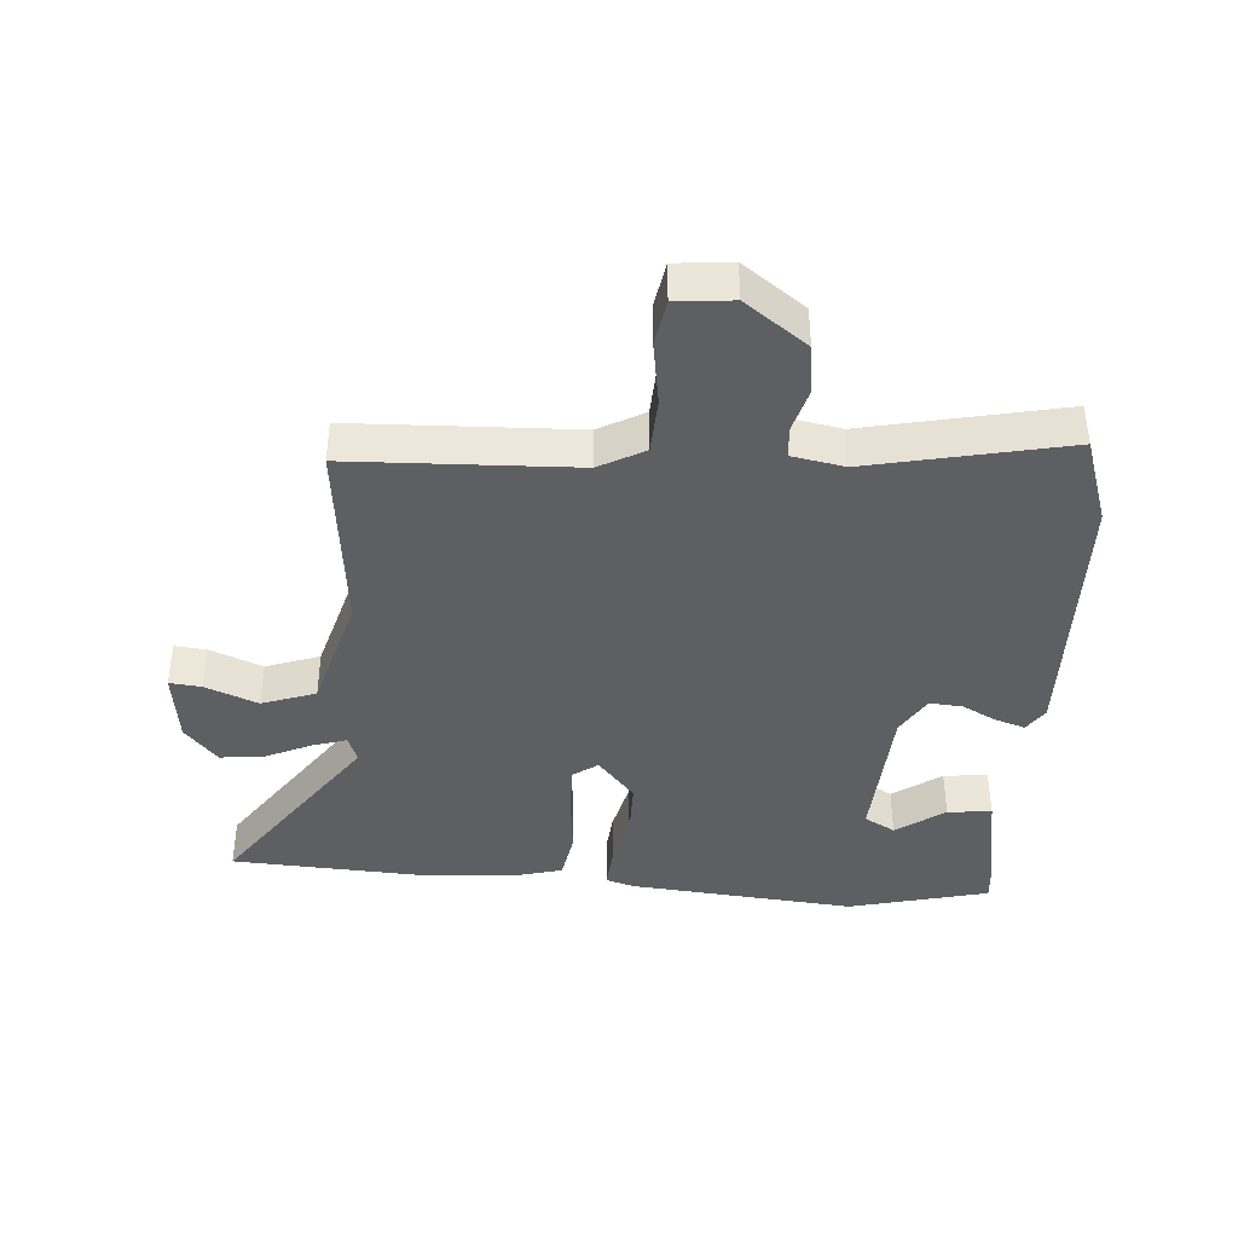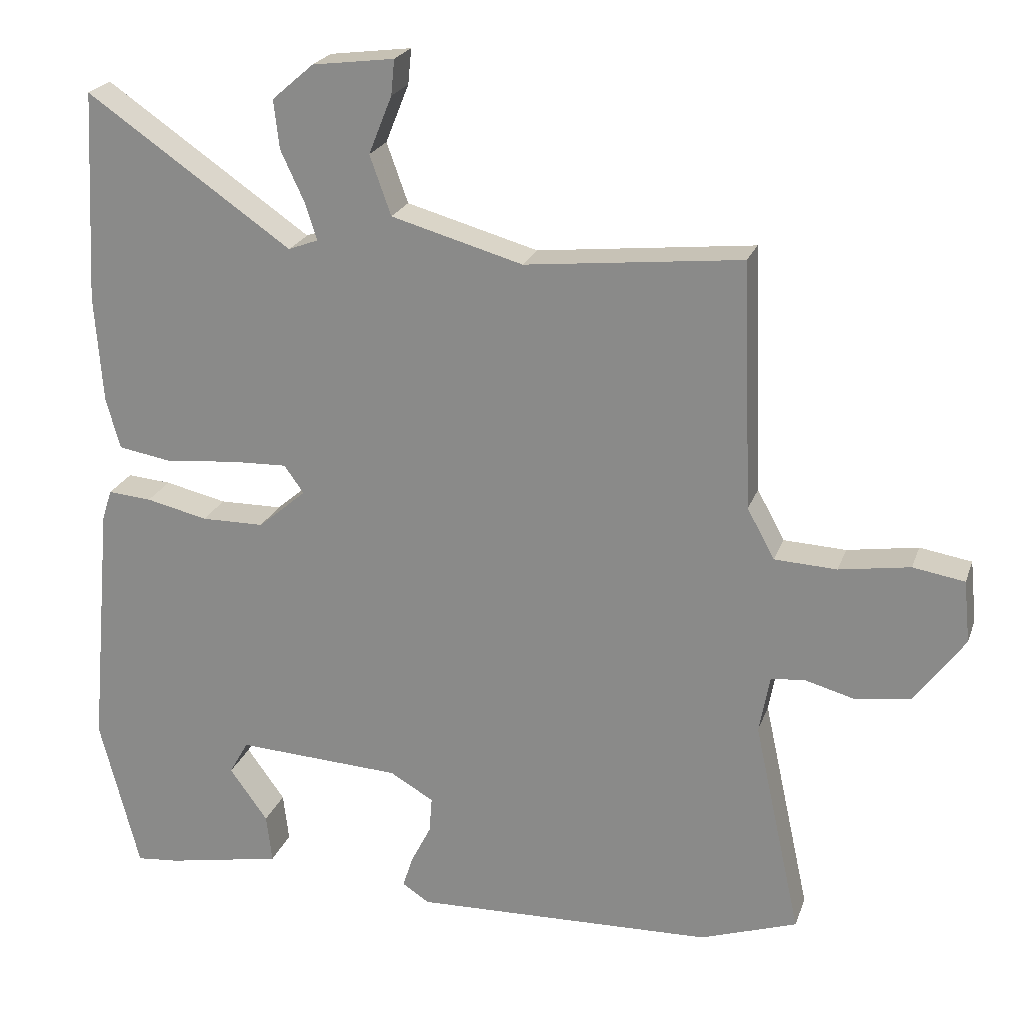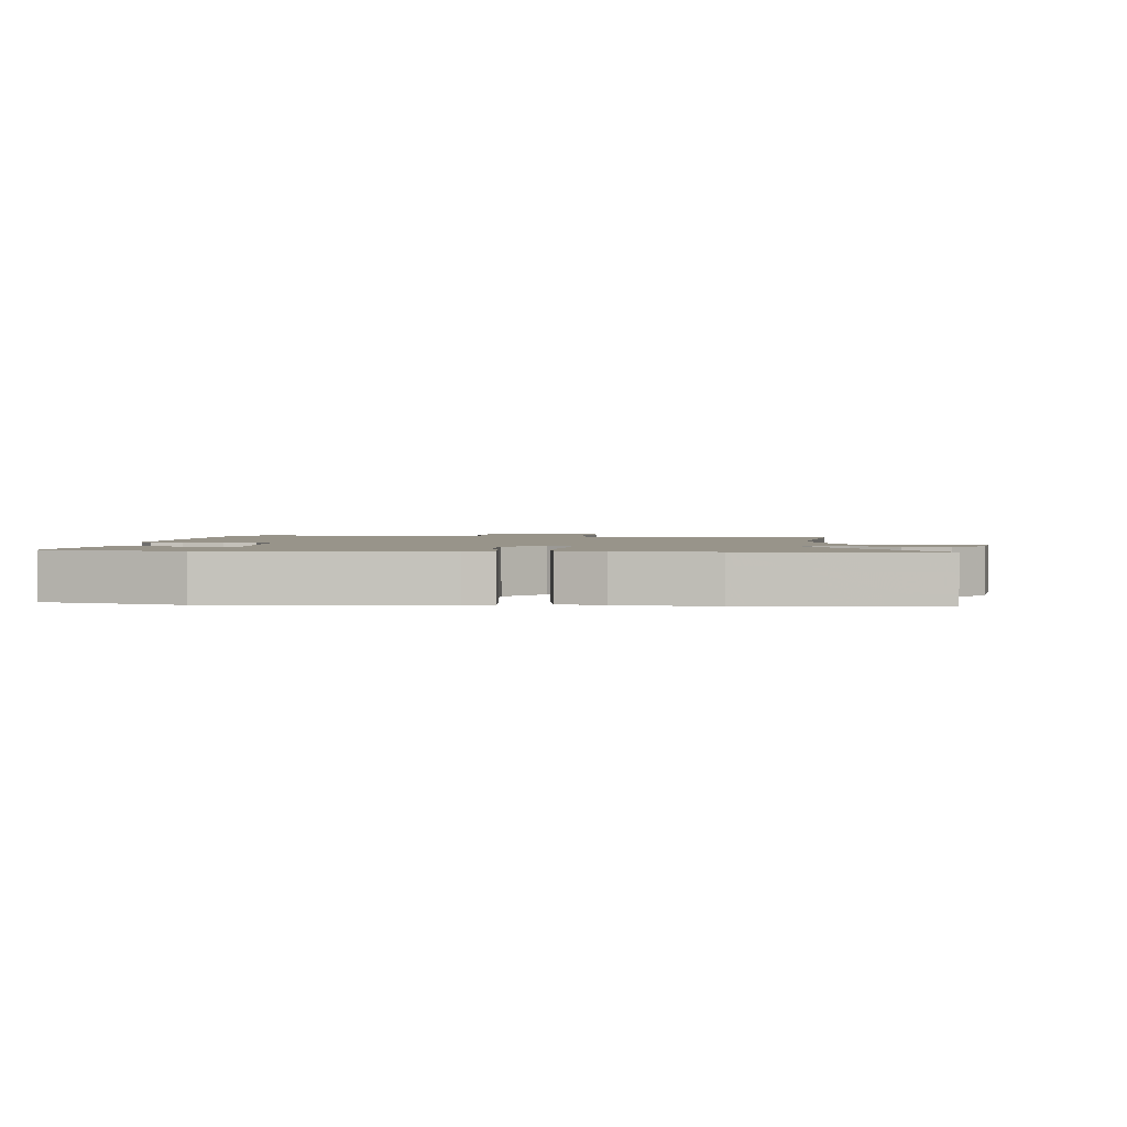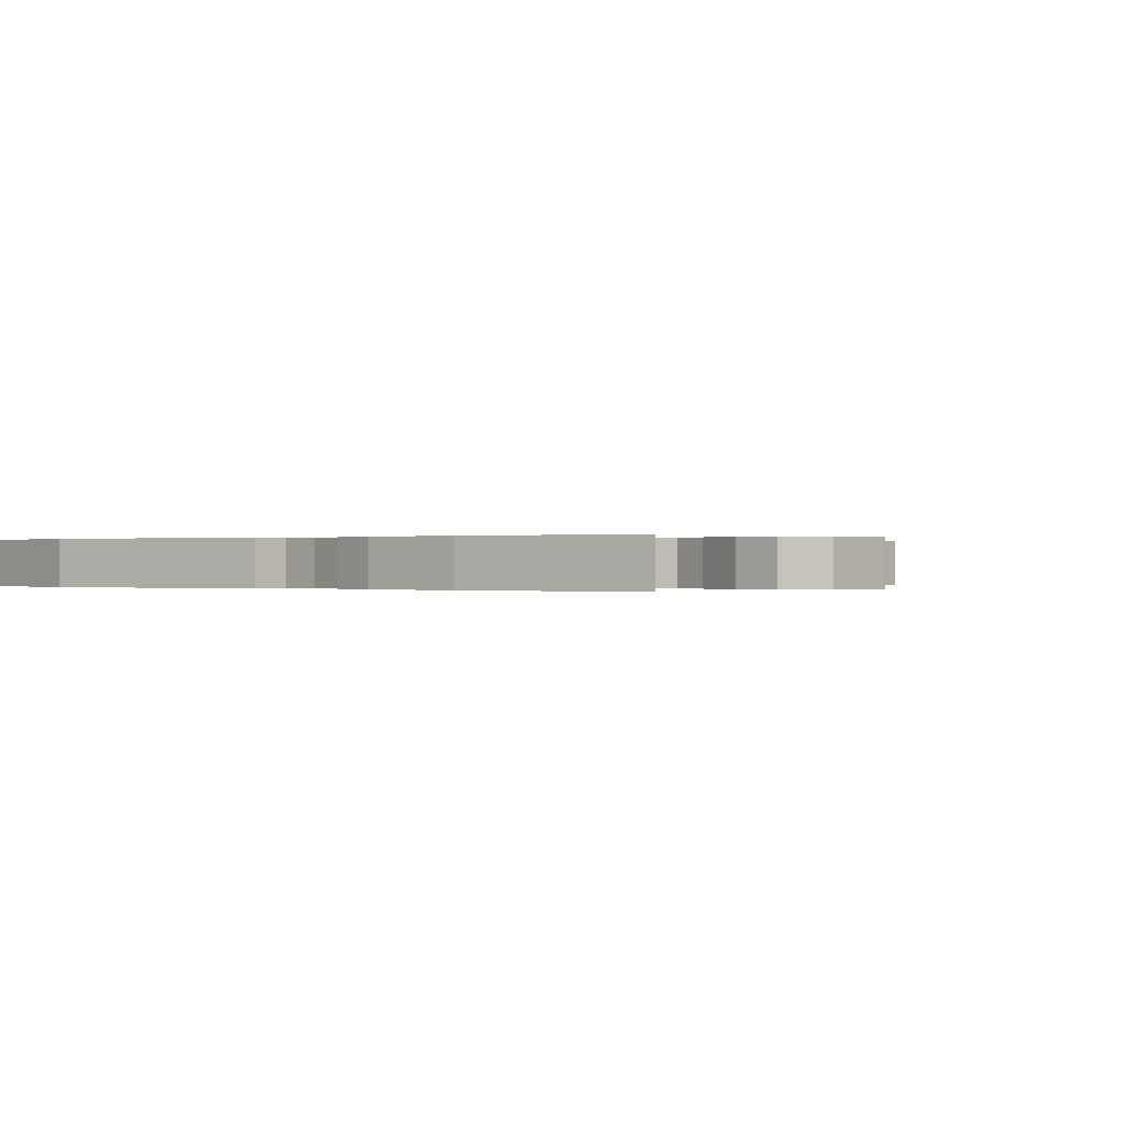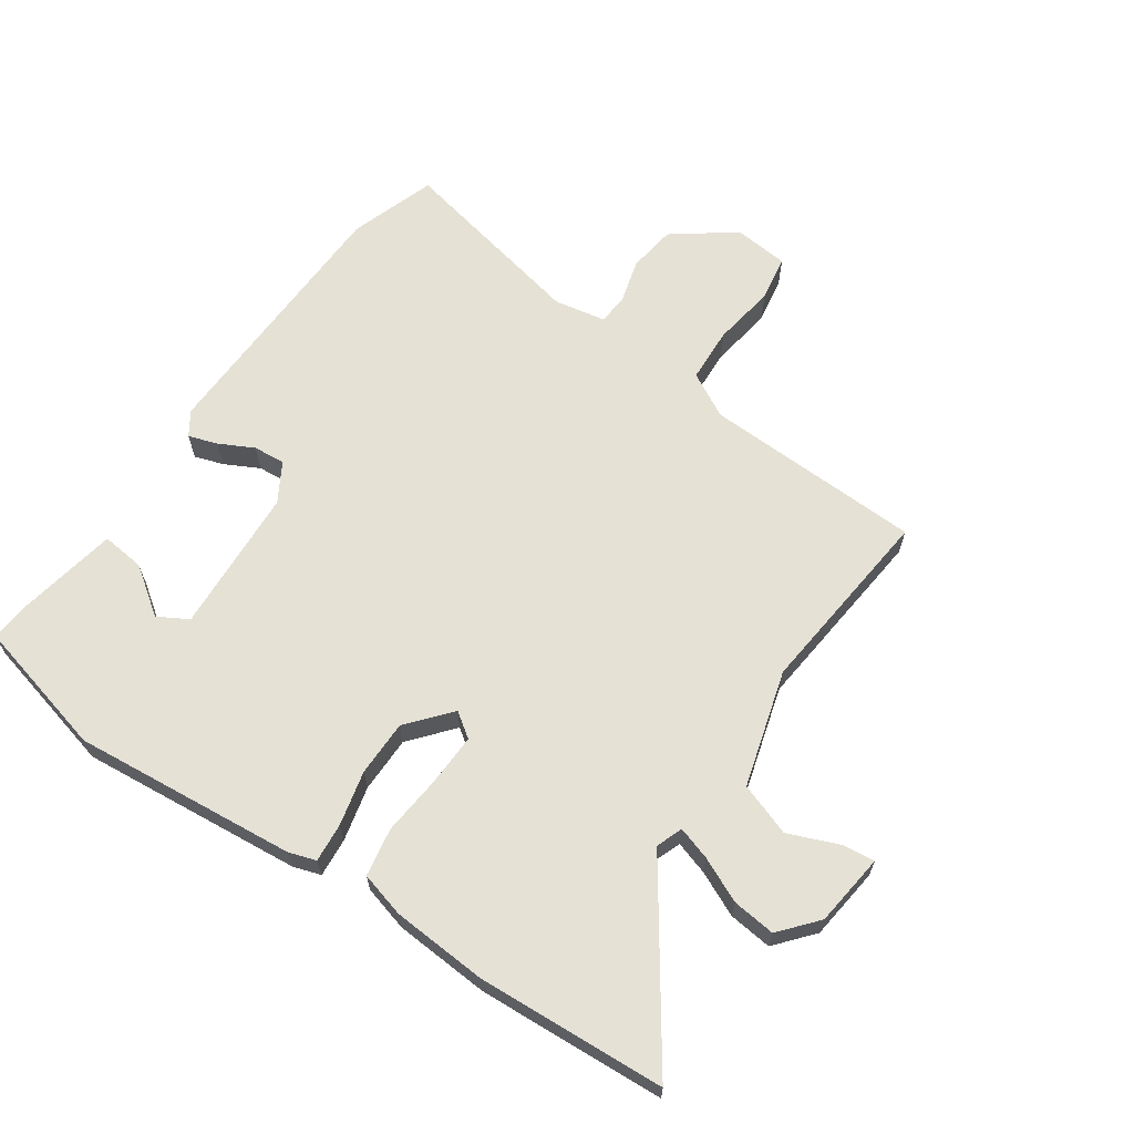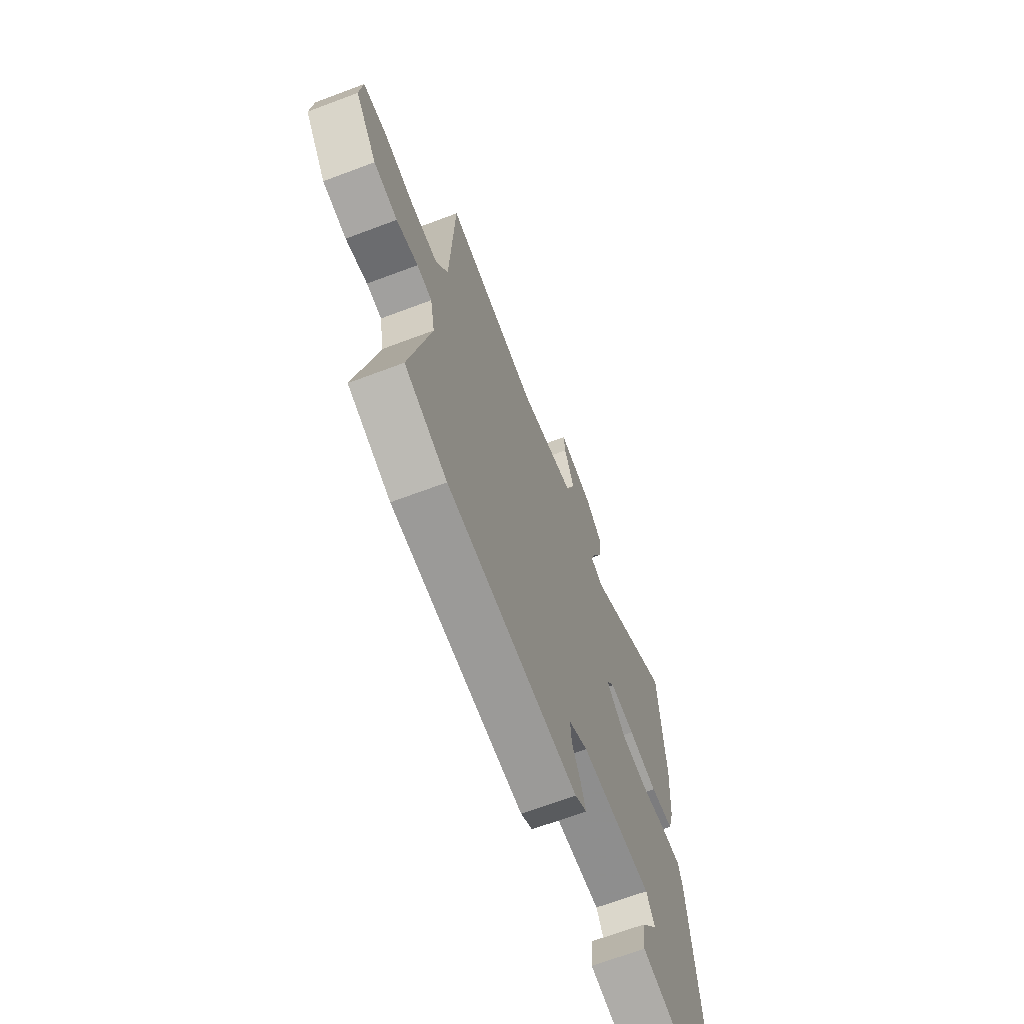
<metadata>
{"format":"obj","ext":"obj","renderer":"f3d","projection":"perspective","resolution":1024,"background":"white","views":[{"elev":-40.2,"azim":85.6,"up":"+Y"},{"elev":22.5,"azim":16.7,"up":"+Z"},{"elev":1.8,"azim":-84.2,"up":"+Y"},{"elev":0.0,"azim":-54.3,"up":"+Y"},{"elev":64.9,"azim":-55.8,"up":"+Y"},{"elev":-67.6,"azim":110.7,"up":"+Z"}]}
</metadata>
<code>
v -0.488 0.07 -0.548
v -0.544 0.07 -0.329
v -0.512 0.07 0.027
v -0.498 0.07 0.071
v -0.436 0.07 0.066
v -0.349 0.07 0.046
v -0.26 0.07 0.047
v -0.192 0.07 0.105
v -0.22 0.07 0.144
v -0.302 0.07 0.141
v -0.399 0.07 0.131
v -0.476 0.07 0.144
v -0.496 0.07 0.216
v -0.507 0.07 0.369
v -0.491 0.07 0.668
v -0.201 0.07 0.468
v -0.159 0.07 0.484
v -0.176 0.07 0.537
v -0.209 0.07 0.608
v -0.217 0.07 0.677
v -0.158 0.07 0.728
v -0.042 0.07 0.743
v -0.047 0.07 0.693
v -0.08 0.07 0.611
v -0.05 0.07 0.527
v 0.136 0.07 0.475
v 0.442 0.07 0.508
v 0.456 0.07 0.158
v 0.495 0.07 0.087
v 0.583 0.07 0.083
v 0.683 0.07 0.099
v 0.756 0.07 0.087
v 0.765 0.07 -0.001
v 0.694 0.07 -0.098
v 0.617 0.07 -0.109
v 0.547 0.07 -0.09
v 0.498 0.07 -0.094
v 0.483 0.07 -0.176
v 0.55 0.07 -0.483
v 0.413 0.07 -0.53
v -0.013 0.07 -0.544
v -0.051 0.07 -0.519
v -0.036 0.07 -0.473
v -0.008 0.07 -0.418
v -0.004 0.07 -0.367
v -0.066 0.07 -0.331
v -0.299 0.07 -0.319
v -0.326 0.07 -0.367
v -0.272 0.07 -0.442
v -0.264 0.07 -0.511
v -0.427 0.07 -0.542
v -0.488 0 -0.548
v -0.544 0 -0.329
v -0.512 0 0.027
v -0.498 0 0.071
v -0.436 0 0.066
v -0.349 0 0.046
v -0.26 0 0.047
v -0.192 0 0.105
v -0.22 0 0.144
v -0.302 0 0.141
v -0.399 0 0.131
v -0.476 0 0.144
v -0.496 0 0.216
v -0.507 0 0.369
v -0.491 0 0.668
v -0.201 0 0.468
v -0.159 0 0.484
v -0.176 0 0.537
v -0.209 0 0.608
v -0.217 0 0.677
v -0.158 0 0.728
v -0.042 0 0.743
v -0.047 0 0.693
v -0.08 0 0.611
v -0.05 0 0.527
v 0.136 0 0.475
v 0.442 0 0.508
v 0.456 0 0.158
v 0.495 0 0.087
v 0.583 0 0.083
v 0.683 0 0.099
v 0.756 0 0.087
v 0.765 0 -0.001
v 0.694 0 -0.098
v 0.617 0 -0.109
v 0.547 0 -0.09
v 0.498 0 -0.094
v 0.483 0 -0.176
v 0.55 0 -0.483
v 0.413 0 -0.53
v -0.013 0 -0.544
v -0.051 0 -0.519
v -0.036 0 -0.473
v -0.008 0 -0.418
v -0.004 0 -0.367
v -0.066 0 -0.331
v -0.299 0 -0.319
v -0.326 0 -0.367
v -0.272 0 -0.442
v -0.264 0 -0.511
v -0.427 0 -0.542
f 48 49 50 51
f 47 48 51 1
f 41 42 43 44
f 41 44 45
f 38 39 40 41
f 37 38 41 45
f 33 34 35 36
f 33 36 37
f 30 31 32 33
f 29 30 33 37
f 28 29 37 45
f 26 27 28 45
f 21 22 23 24
f 21 24 25
f 18 19 20 21
f 17 18 21 25
f 13 14 15 16
f 13 16 17
f 10 11 12 13
f 9 10 13 17
f 8 9 17 25
f 3 4 5 6
f 3 6 7
f 47 1 2 3
f 46 47 3 7
f 8 25 26 45
f 7 8 45 46
f 102 101 100 99
f 52 102 99 98
f 95 94 93 92
f 96 95 92
f 92 91 90 89
f 96 92 89 88
f 87 86 85 84
f 88 87 84
f 84 83 82 81
f 88 84 81 80
f 96 88 80 79
f 96 79 78 77
f 75 74 73 72
f 76 75 72
f 72 71 70 69
f 76 72 69 68
f 67 66 65 64
f 68 67 64
f 64 63 62 61
f 68 64 61 60
f 76 68 60 59
f 57 56 55 54
f 58 57 54
f 54 53 52 98
f 58 54 98 97
f 96 77 76 59
f 97 96 59 58
f 1 52 53 2
f 2 53 54 3
f 3 54 55 4
f 4 55 56 5
f 5 56 57 6
f 6 57 58 7
f 7 58 59 8
f 8 59 60 9
f 9 60 61 10
f 10 61 62 11
f 11 62 63 12
f 12 63 64 13
f 13 64 65 14
f 14 65 66 15
f 15 66 67 16
f 16 67 68 17
f 17 68 69 18
f 18 69 70 19
f 19 70 71 20
f 20 71 72 21
f 21 72 73 22
f 22 73 74 23
f 23 74 75 24
f 24 75 76 25
f 25 76 77 26
f 26 77 78 27
f 27 78 79 28
f 28 79 80 29
f 29 80 81 30
f 30 81 82 31
f 31 82 83 32
f 32 83 84 33
f 33 84 85 34
f 34 85 86 35
f 35 86 87 36
f 36 87 88 37
f 37 88 89 38
f 38 89 90 39
f 39 90 91 40
f 40 91 92 41
f 41 92 93 42
f 42 93 94 43
f 43 94 95 44
f 44 95 96 45
f 45 96 97 46
f 46 97 98 47
f 47 98 99 48
f 48 99 100 49
f 49 100 101 50
f 50 101 102 51
f 51 102 52 1

</code>
